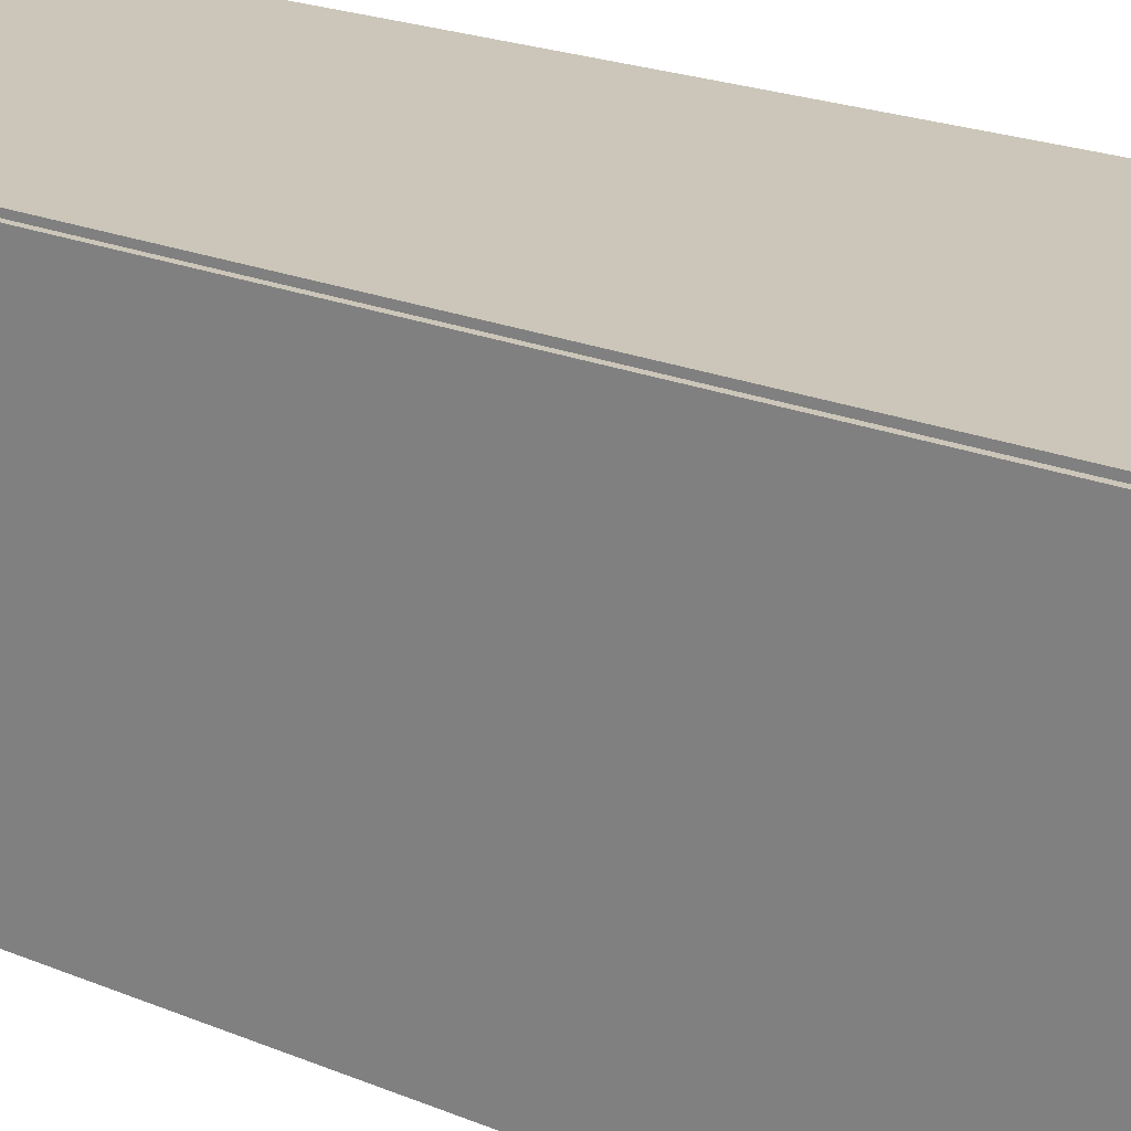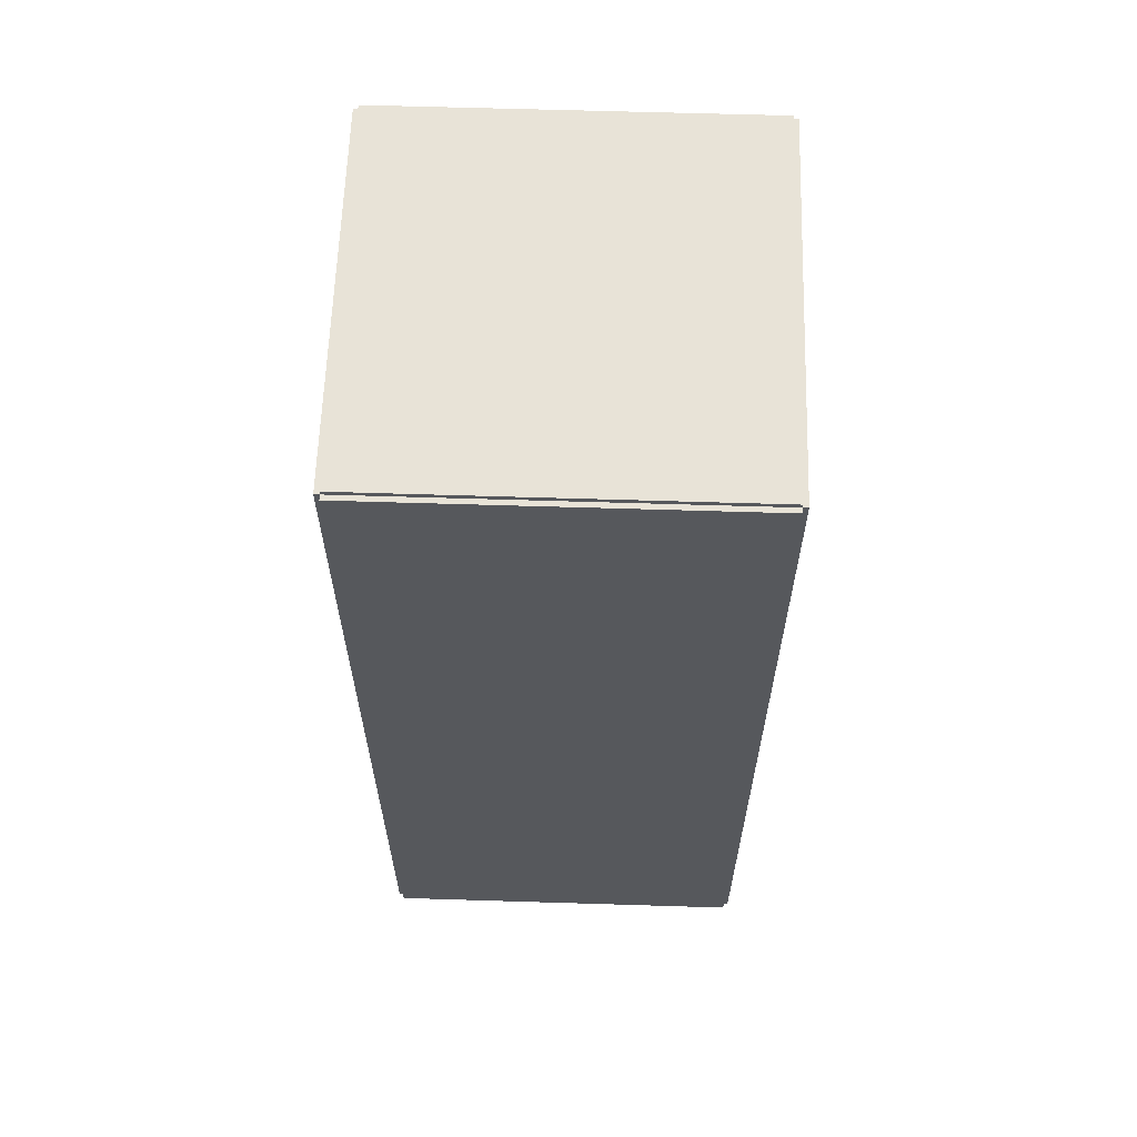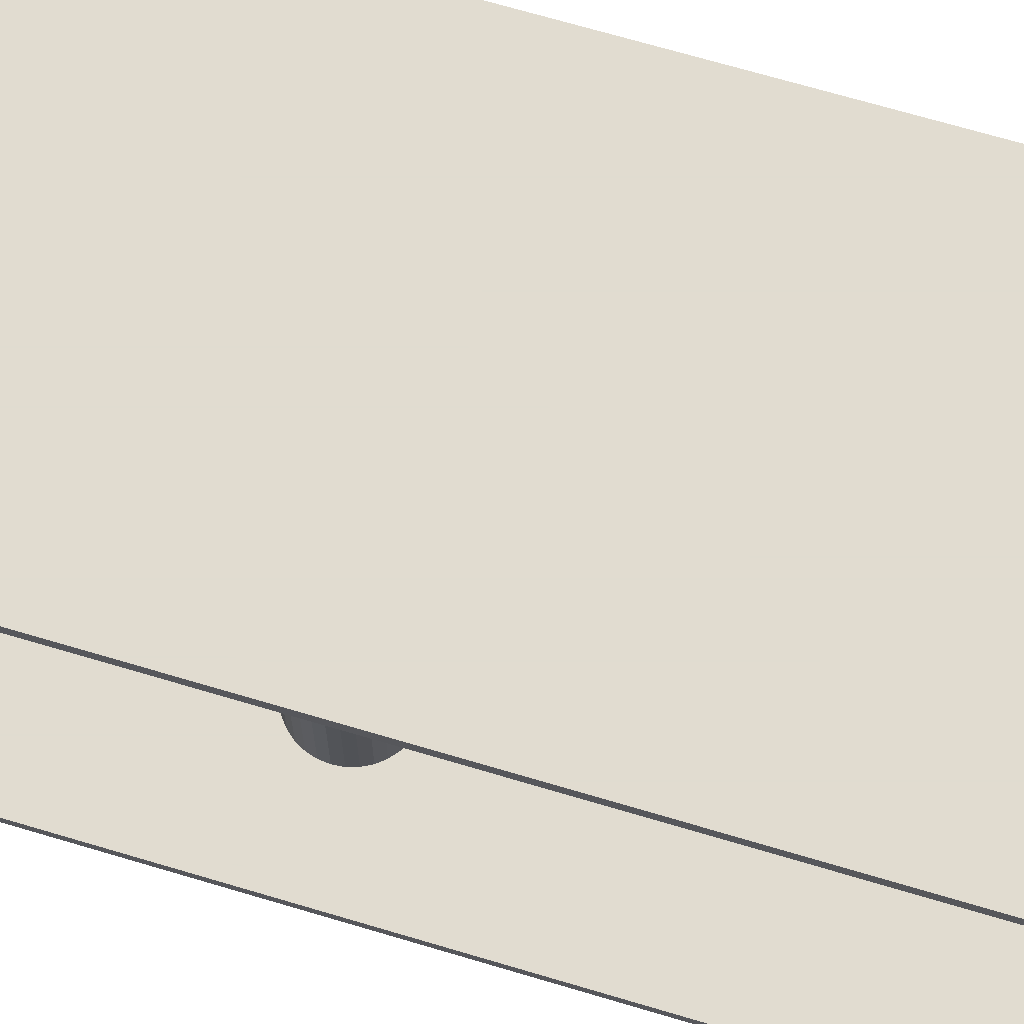
<metadata>
{"format":"obj","ext":"obj","renderer":"f3d","projection":"perspective","resolution":1024,"background":"white","views":[{"elev":21.0,"azim":-53.0,"up":"+Z"},{"elev":62.0,"azim":-88.2,"up":"+Y"},{"elev":69.4,"azim":106.6,"up":"+Z"}]}
</metadata>
<code>
v -0.09637 -0.2344 -0.002591
v -0.09637 -0.2344 0.002591
v -0.09637 0.2344 -0.002591
v -0.09637 0.2344 0.002591
v 0.09637 -0.2344 -0.002591
v 0.09637 -0.2344 0.002591
v 0.09637 0.2344 -0.002591
v 0.09637 0.2344 0.002591
v -0.09378 -0.2344 0
v -0.09896 -0.2344 0
v -0.09378 0.2344 0
v -0.09896 0.2344 0
v -0.09378 -0.2344 0.1875
v -0.09896 -0.2344 0.1875
v -0.09378 0.2344 0.1875
v -0.09896 0.2344 0.1875
v -0.09637 0.2321 0.1875
v -0.09637 0.2368 0.1875
v -0.09637 0.2321 0
v -0.09637 0.2368 0
v 0.09637 0.2321 0.1875
v 0.09637 0.2368 0.1875
v 0.09637 0.2321 0
v 0.09637 0.2368 0
v -0.09637 -0.2321 0
v -0.09637 -0.2368 0
v -0.09637 -0.2321 0.1875
v -0.09637 -0.2368 0.1875
v 0.09637 -0.2321 0
v 0.09637 -0.2368 0
v 0.09637 -0.2321 0.1875
v 0.09637 -0.2368 0.1875
v -0.09637 -0.2344 0.1849
v -0.09637 -0.2344 0.1901
v -0.09637 0.2344 0.1849
v -0.09637 0.2344 0.1901
v 0.09637 -0.2344 0.1849
v 0.09637 -0.2344 0.1901
v 0.09637 0.2344 0.1849
v 0.09637 0.2344 0.1901
v 0.02495 -0.1863 0.005182
v 0.05178 -0.1863 0.005182
v 0.05178 -0.1863 0.09584
v 0.02495 -0.1863 0.09584
v 0.05127 -0.1811 0.005182
v 0.05127 -0.1811 0.09584
v 0.04974 -0.176 0.005182
v 0.04974 -0.176 0.09584
v 0.04726 -0.1714 0.005182
v 0.04726 -0.1714 0.09584
v 0.04392 -0.1673 0.005182
v 0.04392 -0.1673 0.09584
v 0.03986 -0.164 0.005182
v 0.03986 -0.164 0.09584
v 0.03522 -0.1615 0.005182
v 0.03522 -0.1615 0.09584
v 0.03019 -0.16 0.005182
v 0.03019 -0.16 0.09584
v 0.02495 -0.1595 0.005182
v 0.02495 -0.1595 0.09584
v 0.01972 -0.16 0.005182
v 0.01972 -0.16 0.09584
v 0.01469 -0.1615 0.005182
v 0.01469 -0.1615 0.09584
v 0.01005 -0.164 0.005182
v 0.01005 -0.164 0.09584
v 0.005982 -0.1673 0.005182
v 0.005982 -0.1673 0.09584
v 0.002645 -0.1714 0.005182
v 0.002645 -0.1714 0.09584
v 0.0001658 -0.176 0.005182
v 0.0001658 -0.176 0.09584
v -0.001361 -0.1811 0.005182
v -0.001361 -0.1811 0.09584
v -0.001876 -0.1863 0.005182
v -0.001876 -0.1863 0.09584
v -0.001361 -0.1915 0.005182
v -0.001361 -0.1915 0.09584
v 0.0001658 -0.1966 0.005182
v 0.0001658 -0.1966 0.09584
v 0.002645 -0.2012 0.005182
v 0.002645 -0.2012 0.09584
v 0.005982 -0.2053 0.005182
v 0.005982 -0.2053 0.09584
v 0.01005 -0.2086 0.005182
v 0.01005 -0.2086 0.09584
v 0.01469 -0.2111 0.005182
v 0.01469 -0.2111 0.09584
v 0.01972 -0.2126 0.005182
v 0.01972 -0.2126 0.09584
v 0.02495 -0.2131 0.005182
v 0.02495 -0.2131 0.09584
v 0.03019 -0.2126 0.005182
v 0.03019 -0.2126 0.09584
v 0.03522 -0.2111 0.005182
v 0.03522 -0.2111 0.09584
v 0.03986 -0.2086 0.005182
v 0.03986 -0.2086 0.09584
v 0.04392 -0.2053 0.005182
v 0.04392 -0.2053 0.09584
v 0.04726 -0.2012 0.005182
v 0.04726 -0.2012 0.09584
v 0.04974 -0.1966 0.005182
v 0.04974 -0.1966 0.09584
v 0.05127 -0.1915 0.005182
v 0.05127 -0.1915 0.09584
v 0.03381 -0.03701 0.005182
v 0.05515 -0.03701 0.005182
v 0.05515 -0.03701 0.1016
v 0.03381 -0.03701 0.1016
v 0.05474 -0.03285 0.005182
v 0.05474 -0.03285 0.1016
v 0.05353 -0.02884 0.005182
v 0.05353 -0.02884 0.1016
v 0.05156 -0.02515 0.005182
v 0.05156 -0.02515 0.1016
v 0.0489 -0.02192 0.005182
v 0.0489 -0.02192 0.1016
v 0.04567 -0.01926 0.005182
v 0.04567 -0.01926 0.1016
v 0.04198 -0.01729 0.005182
v 0.04198 -0.01729 0.1016
v 0.03797 -0.01608 0.005182
v 0.03797 -0.01608 0.1016
v 0.03381 -0.01567 0.005182
v 0.03381 -0.01567 0.1016
v 0.02964 -0.01608 0.005182
v 0.02964 -0.01608 0.1016
v 0.02564 -0.01729 0.005182
v 0.02564 -0.01729 0.1016
v 0.02195 -0.01926 0.005182
v 0.02195 -0.01926 0.1016
v 0.01871 -0.02192 0.005182
v 0.01871 -0.02192 0.1016
v 0.01606 -0.02515 0.005182
v 0.01606 -0.02515 0.1016
v 0.01408 -0.02884 0.005182
v 0.01408 -0.02884 0.1016
v 0.01287 -0.03285 0.005182
v 0.01287 -0.03285 0.1016
v 0.01246 -0.03701 0.005182
v 0.01246 -0.03701 0.1016
v 0.01287 -0.04118 0.005182
v 0.01287 -0.04118 0.1016
v 0.01408 -0.04518 0.005182
v 0.01408 -0.04518 0.1016
v 0.01606 -0.04887 0.005182
v 0.01606 -0.04887 0.1016
v 0.01871 -0.05211 0.005182
v 0.01871 -0.05211 0.1016
v 0.02195 -0.05476 0.005182
v 0.02195 -0.05476 0.1016
v 0.02564 -0.05674 0.005182
v 0.02564 -0.05674 0.1016
v 0.02964 -0.05795 0.005182
v 0.02964 -0.05795 0.1016
v 0.03381 -0.05836 0.005182
v 0.03381 -0.05836 0.1016
v 0.03797 -0.05795 0.005182
v 0.03797 -0.05795 0.1016
v 0.04198 -0.05674 0.005182
v 0.04198 -0.05674 0.1016
v 0.04567 -0.05476 0.005182
v 0.04567 -0.05476 0.1016
v 0.0489 -0.05211 0.005182
v 0.0489 -0.05211 0.1016
v 0.05156 -0.04887 0.005182
v 0.05156 -0.04887 0.1016
v 0.05353 -0.04518 0.005182
v 0.05353 -0.04518 0.1016
v 0.05474 -0.04118 0.005182
v 0.05474 -0.04118 0.1016
v -0.03084 0.08327 0.005182
v -0.002083 0.08327 0.005182
v -0.002083 0.08327 0.07201
v -0.03084 0.08327 0.07201
v -0.002636 0.08888 0.005182
v -0.002636 0.08888 0.07201
v -0.004272 0.09427 0.005182
v -0.004272 0.09427 0.07201
v -0.006929 0.09924 0.005182
v -0.006929 0.09924 0.07201
v -0.0105 0.1036 0.005182
v -0.0105 0.1036 0.07201
v -0.01486 0.1072 0.005182
v -0.01486 0.1072 0.07201
v -0.01983 0.1098 0.005182
v -0.01983 0.1098 0.07201
v -0.02523 0.1115 0.005182
v -0.02523 0.1115 0.07201
v -0.03084 0.112 0.005182
v -0.03084 0.112 0.07201
v -0.03645 0.1115 0.005182
v -0.03645 0.1115 0.07201
v -0.04184 0.1098 0.005182
v -0.04184 0.1098 0.07201
v -0.04681 0.1072 0.005182
v -0.04681 0.1072 0.07201
v -0.05117 0.1036 0.005182
v -0.05117 0.1036 0.07201
v -0.05474 0.09924 0.005182
v -0.05474 0.09924 0.07201
v -0.0574 0.09427 0.005182
v -0.0574 0.09427 0.07201
v -0.05904 0.08888 0.005182
v -0.05904 0.08888 0.07201
v -0.05959 0.08327 0.005182
v -0.05959 0.08327 0.07201
v -0.05904 0.07766 0.005182
v -0.05904 0.07766 0.07201
v -0.0574 0.07227 0.005182
v -0.0574 0.07227 0.07201
v -0.05474 0.0673 0.005182
v -0.05474 0.0673 0.07201
v -0.05117 0.06294 0.005182
v -0.05117 0.06294 0.07201
v -0.04681 0.05936 0.005182
v -0.04681 0.05936 0.07201
v -0.04184 0.05671 0.005182
v -0.04184 0.05671 0.07201
v -0.03645 0.05507 0.005182
v -0.03645 0.05507 0.07201
v -0.03084 0.05452 0.005182
v -0.03084 0.05452 0.07201
v -0.02523 0.05507 0.005182
v -0.02523 0.05507 0.07201
v -0.01983 0.05671 0.005182
v -0.01983 0.05671 0.07201
v -0.01486 0.05936 0.005182
v -0.01486 0.05936 0.07201
v -0.0105 0.06294 0.005182
v -0.0105 0.06294 0.07201
v -0.006929 0.0673 0.005182
v -0.006929 0.0673 0.07201
v -0.004272 0.07227 0.005182
v -0.004272 0.07227 0.07201
v -0.002636 0.07766 0.005182
v -0.002636 0.07766 0.07201
v -0.03084 0.08327 0.07201
v -0.002083 0.08327 0.07201
v -0.002083 0.08327 0.1388
v -0.03084 0.08327 0.1388
v -0.002636 0.08888 0.07201
v -0.002636 0.08888 0.1388
v -0.004272 0.09427 0.07201
v -0.004272 0.09427 0.1388
v -0.006929 0.09924 0.07201
v -0.006929 0.09924 0.1388
v -0.0105 0.1036 0.07201
v -0.0105 0.1036 0.1388
v -0.01486 0.1072 0.07201
v -0.01486 0.1072 0.1388
v -0.01983 0.1098 0.07201
v -0.01983 0.1098 0.1388
v -0.02523 0.1115 0.07201
v -0.02523 0.1115 0.1388
v -0.03084 0.112 0.07201
v -0.03084 0.112 0.1388
v -0.03645 0.1115 0.07201
v -0.03645 0.1115 0.1388
v -0.04184 0.1098 0.07201
v -0.04184 0.1098 0.1388
v -0.04681 0.1072 0.07201
v -0.04681 0.1072 0.1388
v -0.05117 0.1036 0.07201
v -0.05117 0.1036 0.1388
v -0.05474 0.09924 0.07201
v -0.05474 0.09924 0.1388
v -0.0574 0.09427 0.07201
v -0.0574 0.09427 0.1388
v -0.05904 0.08888 0.07201
v -0.05904 0.08888 0.1388
v -0.05959 0.08327 0.07201
v -0.05959 0.08327 0.1388
v -0.05904 0.07766 0.07201
v -0.05904 0.07766 0.1388
v -0.0574 0.07227 0.07201
v -0.0574 0.07227 0.1388
v -0.05474 0.0673 0.07201
v -0.05474 0.0673 0.1388
v -0.05117 0.06294 0.07201
v -0.05117 0.06294 0.1388
v -0.04681 0.05936 0.07201
v -0.04681 0.05936 0.1388
v -0.04184 0.05671 0.07201
v -0.04184 0.05671 0.1388
v -0.03645 0.05507 0.07201
v -0.03645 0.05507 0.1388
v -0.03084 0.05452 0.07201
v -0.03084 0.05452 0.1388
v -0.02523 0.05507 0.07201
v -0.02523 0.05507 0.1388
v -0.01983 0.05671 0.07201
v -0.01983 0.05671 0.1388
v -0.01486 0.05936 0.07201
v -0.01486 0.05936 0.1388
v -0.0105 0.06294 0.07201
v -0.0105 0.06294 0.1388
v -0.006929 0.0673 0.07201
v -0.006929 0.0673 0.1388
v -0.004272 0.07227 0.07201
v -0.004272 0.07227 0.1388
v -0.002636 0.07766 0.07201
v -0.002636 0.07766 0.1388
f 2 4 1
f 5 2 1
f 1 4 3
f 3 5 1
f 2 8 4
f 6 2 5
f 6 8 2
f 4 8 3
f 7 5 3
f 3 8 7
f 7 6 5
f 8 6 7
f 10 12 9
f 13 10 9
f 9 12 11
f 11 13 9
f 10 16 12
f 14 10 13
f 14 16 10
f 12 16 11
f 15 13 11
f 11 16 15
f 15 14 13
f 16 14 15
f 18 20 17
f 21 18 17
f 17 20 19
f 19 21 17
f 18 24 20
f 22 18 21
f 22 24 18
f 20 24 19
f 23 21 19
f 19 24 23
f 23 22 21
f 24 22 23
f 26 28 25
f 29 26 25
f 25 28 27
f 27 29 25
f 26 32 28
f 30 26 29
f 30 32 26
f 28 32 27
f 31 29 27
f 27 32 31
f 31 30 29
f 32 30 31
f 34 36 33
f 37 34 33
f 33 36 35
f 35 37 33
f 34 40 36
f 38 34 37
f 38 40 34
f 36 40 35
f 39 37 35
f 35 40 39
f 39 38 37
f 40 38 39
f 42 41 45
f 42 45 43
f 43 45 46
f 43 46 44
f 45 41 47
f 45 47 46
f 46 47 48
f 46 48 44
f 47 41 49
f 47 49 48
f 48 49 50
f 48 50 44
f 49 41 51
f 49 51 50
f 50 51 52
f 50 52 44
f 51 41 53
f 51 53 52
f 52 53 54
f 52 54 44
f 53 41 55
f 53 55 54
f 54 55 56
f 54 56 44
f 55 41 57
f 55 57 56
f 56 57 58
f 56 58 44
f 57 41 59
f 57 59 58
f 58 59 60
f 58 60 44
f 59 41 61
f 59 61 60
f 60 61 62
f 60 62 44
f 61 41 63
f 61 63 62
f 62 63 64
f 62 64 44
f 63 41 65
f 63 65 64
f 64 65 66
f 64 66 44
f 65 41 67
f 65 67 66
f 66 67 68
f 66 68 44
f 67 41 69
f 67 69 68
f 68 69 70
f 68 70 44
f 69 41 71
f 69 71 70
f 70 71 72
f 70 72 44
f 71 41 73
f 71 73 72
f 72 73 74
f 72 74 44
f 73 41 75
f 73 75 74
f 74 75 76
f 74 76 44
f 75 41 77
f 75 77 76
f 76 77 78
f 76 78 44
f 77 41 79
f 77 79 78
f 78 79 80
f 78 80 44
f 79 41 81
f 79 81 80
f 80 81 82
f 80 82 44
f 81 41 83
f 81 83 82
f 82 83 84
f 82 84 44
f 83 41 85
f 83 85 84
f 84 85 86
f 84 86 44
f 85 41 87
f 85 87 86
f 86 87 88
f 86 88 44
f 87 41 89
f 87 89 88
f 88 89 90
f 88 90 44
f 89 41 91
f 89 91 90
f 90 91 92
f 90 92 44
f 91 41 93
f 91 93 92
f 92 93 94
f 92 94 44
f 93 41 95
f 93 95 94
f 94 95 96
f 94 96 44
f 95 41 97
f 95 97 96
f 96 97 98
f 96 98 44
f 97 41 99
f 97 99 98
f 98 99 100
f 98 100 44
f 99 41 101
f 99 101 100
f 100 101 102
f 100 102 44
f 101 41 103
f 101 103 102
f 102 103 104
f 102 104 44
f 103 41 105
f 103 105 104
f 104 105 106
f 104 106 44
f 105 41 42
f 105 42 106
f 106 42 43
f 106 43 44
f 108 107 111
f 108 111 109
f 109 111 112
f 109 112 110
f 111 107 113
f 111 113 112
f 112 113 114
f 112 114 110
f 113 107 115
f 113 115 114
f 114 115 116
f 114 116 110
f 115 107 117
f 115 117 116
f 116 117 118
f 116 118 110
f 117 107 119
f 117 119 118
f 118 119 120
f 118 120 110
f 119 107 121
f 119 121 120
f 120 121 122
f 120 122 110
f 121 107 123
f 121 123 122
f 122 123 124
f 122 124 110
f 123 107 125
f 123 125 124
f 124 125 126
f 124 126 110
f 125 107 127
f 125 127 126
f 126 127 128
f 126 128 110
f 127 107 129
f 127 129 128
f 128 129 130
f 128 130 110
f 129 107 131
f 129 131 130
f 130 131 132
f 130 132 110
f 131 107 133
f 131 133 132
f 132 133 134
f 132 134 110
f 133 107 135
f 133 135 134
f 134 135 136
f 134 136 110
f 135 107 137
f 135 137 136
f 136 137 138
f 136 138 110
f 137 107 139
f 137 139 138
f 138 139 140
f 138 140 110
f 139 107 141
f 139 141 140
f 140 141 142
f 140 142 110
f 141 107 143
f 141 143 142
f 142 143 144
f 142 144 110
f 143 107 145
f 143 145 144
f 144 145 146
f 144 146 110
f 145 107 147
f 145 147 146
f 146 147 148
f 146 148 110
f 147 107 149
f 147 149 148
f 148 149 150
f 148 150 110
f 149 107 151
f 149 151 150
f 150 151 152
f 150 152 110
f 151 107 153
f 151 153 152
f 152 153 154
f 152 154 110
f 153 107 155
f 153 155 154
f 154 155 156
f 154 156 110
f 155 107 157
f 155 157 156
f 156 157 158
f 156 158 110
f 157 107 159
f 157 159 158
f 158 159 160
f 158 160 110
f 159 107 161
f 159 161 160
f 160 161 162
f 160 162 110
f 161 107 163
f 161 163 162
f 162 163 164
f 162 164 110
f 163 107 165
f 163 165 164
f 164 165 166
f 164 166 110
f 165 107 167
f 165 167 166
f 166 167 168
f 166 168 110
f 167 107 169
f 167 169 168
f 168 169 170
f 168 170 110
f 169 107 171
f 169 171 170
f 170 171 172
f 170 172 110
f 171 107 108
f 171 108 172
f 172 108 109
f 172 109 110
f 174 173 177
f 174 177 175
f 175 177 178
f 175 178 176
f 177 173 179
f 177 179 178
f 178 179 180
f 178 180 176
f 179 173 181
f 179 181 180
f 180 181 182
f 180 182 176
f 181 173 183
f 181 183 182
f 182 183 184
f 182 184 176
f 183 173 185
f 183 185 184
f 184 185 186
f 184 186 176
f 185 173 187
f 185 187 186
f 186 187 188
f 186 188 176
f 187 173 189
f 187 189 188
f 188 189 190
f 188 190 176
f 189 173 191
f 189 191 190
f 190 191 192
f 190 192 176
f 191 173 193
f 191 193 192
f 192 193 194
f 192 194 176
f 193 173 195
f 193 195 194
f 194 195 196
f 194 196 176
f 195 173 197
f 195 197 196
f 196 197 198
f 196 198 176
f 197 173 199
f 197 199 198
f 198 199 200
f 198 200 176
f 199 173 201
f 199 201 200
f 200 201 202
f 200 202 176
f 201 173 203
f 201 203 202
f 202 203 204
f 202 204 176
f 203 173 205
f 203 205 204
f 204 205 206
f 204 206 176
f 205 173 207
f 205 207 206
f 206 207 208
f 206 208 176
f 207 173 209
f 207 209 208
f 208 209 210
f 208 210 176
f 209 173 211
f 209 211 210
f 210 211 212
f 210 212 176
f 211 173 213
f 211 213 212
f 212 213 214
f 212 214 176
f 213 173 215
f 213 215 214
f 214 215 216
f 214 216 176
f 215 173 217
f 215 217 216
f 216 217 218
f 216 218 176
f 217 173 219
f 217 219 218
f 218 219 220
f 218 220 176
f 219 173 221
f 219 221 220
f 220 221 222
f 220 222 176
f 221 173 223
f 221 223 222
f 222 223 224
f 222 224 176
f 223 173 225
f 223 225 224
f 224 225 226
f 224 226 176
f 225 173 227
f 225 227 226
f 226 227 228
f 226 228 176
f 227 173 229
f 227 229 228
f 228 229 230
f 228 230 176
f 229 173 231
f 229 231 230
f 230 231 232
f 230 232 176
f 231 173 233
f 231 233 232
f 232 233 234
f 232 234 176
f 233 173 235
f 233 235 234
f 234 235 236
f 234 236 176
f 235 173 237
f 235 237 236
f 236 237 238
f 236 238 176
f 237 173 174
f 237 174 238
f 238 174 175
f 238 175 176
f 240 239 243
f 240 243 241
f 241 243 244
f 241 244 242
f 243 239 245
f 243 245 244
f 244 245 246
f 244 246 242
f 245 239 247
f 245 247 246
f 246 247 248
f 246 248 242
f 247 239 249
f 247 249 248
f 248 249 250
f 248 250 242
f 249 239 251
f 249 251 250
f 250 251 252
f 250 252 242
f 251 239 253
f 251 253 252
f 252 253 254
f 252 254 242
f 253 239 255
f 253 255 254
f 254 255 256
f 254 256 242
f 255 239 257
f 255 257 256
f 256 257 258
f 256 258 242
f 257 239 259
f 257 259 258
f 258 259 260
f 258 260 242
f 259 239 261
f 259 261 260
f 260 261 262
f 260 262 242
f 261 239 263
f 261 263 262
f 262 263 264
f 262 264 242
f 263 239 265
f 263 265 264
f 264 265 266
f 264 266 242
f 265 239 267
f 265 267 266
f 266 267 268
f 266 268 242
f 267 239 269
f 267 269 268
f 268 269 270
f 268 270 242
f 269 239 271
f 269 271 270
f 270 271 272
f 270 272 242
f 271 239 273
f 271 273 272
f 272 273 274
f 272 274 242
f 273 239 275
f 273 275 274
f 274 275 276
f 274 276 242
f 275 239 277
f 275 277 276
f 276 277 278
f 276 278 242
f 277 239 279
f 277 279 278
f 278 279 280
f 278 280 242
f 279 239 281
f 279 281 280
f 280 281 282
f 280 282 242
f 281 239 283
f 281 283 282
f 282 283 284
f 282 284 242
f 283 239 285
f 283 285 284
f 284 285 286
f 284 286 242
f 285 239 287
f 285 287 286
f 286 287 288
f 286 288 242
f 287 239 289
f 287 289 288
f 288 289 290
f 288 290 242
f 289 239 291
f 289 291 290
f 290 291 292
f 290 292 242
f 291 239 293
f 291 293 292
f 292 293 294
f 292 294 242
f 293 239 295
f 293 295 294
f 294 295 296
f 294 296 242
f 295 239 297
f 295 297 296
f 296 297 298
f 296 298 242
f 297 239 299
f 297 299 298
f 298 299 300
f 298 300 242
f 299 239 301
f 299 301 300
f 300 301 302
f 300 302 242
f 301 239 303
f 301 303 302
f 302 303 304
f 302 304 242
f 303 239 240
f 303 240 304
f 304 240 241
f 304 241 242

</code>
